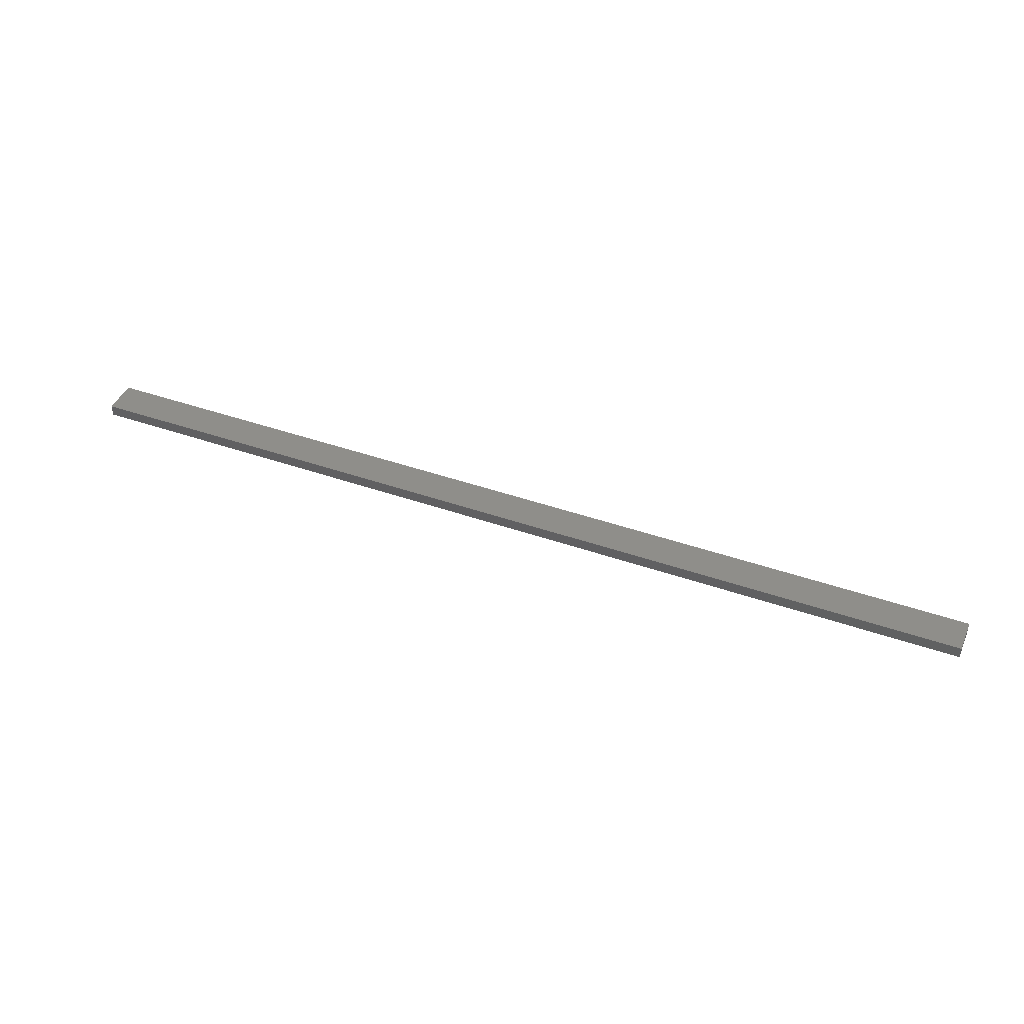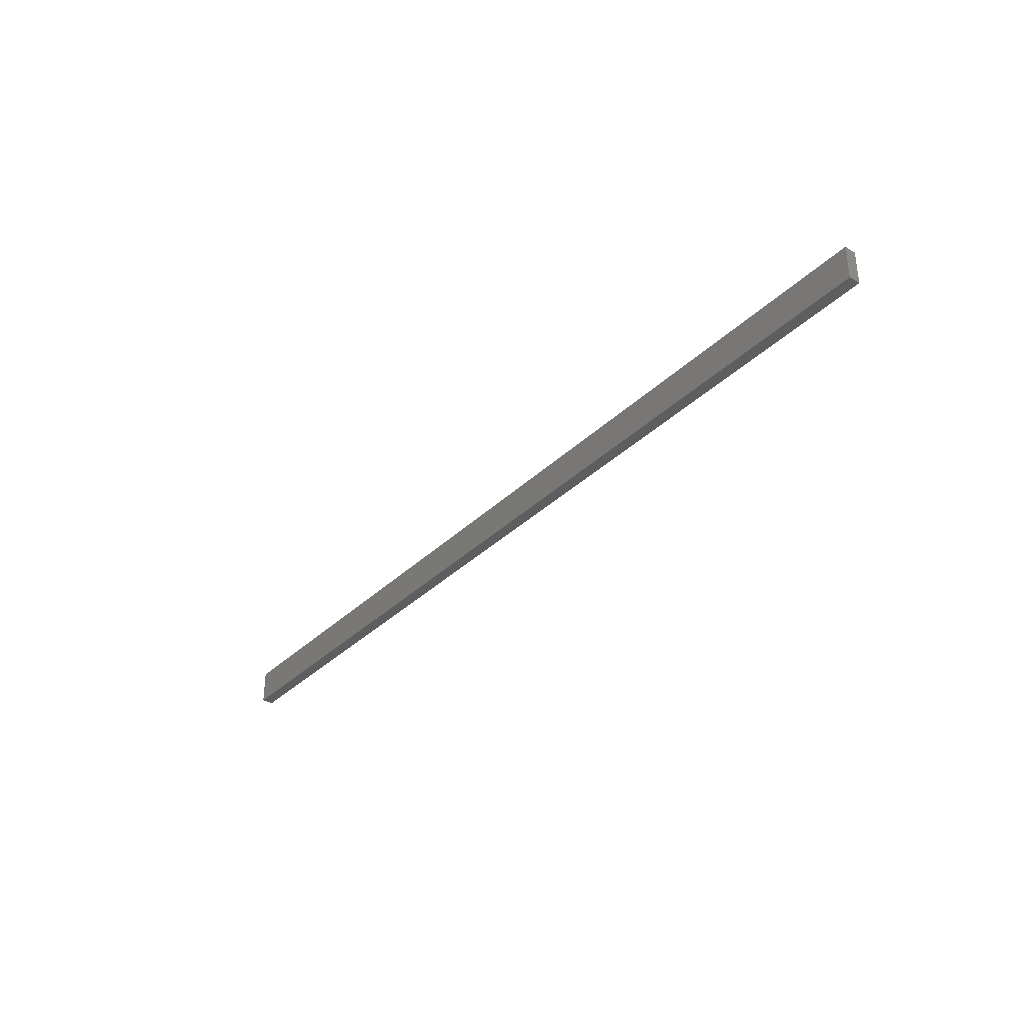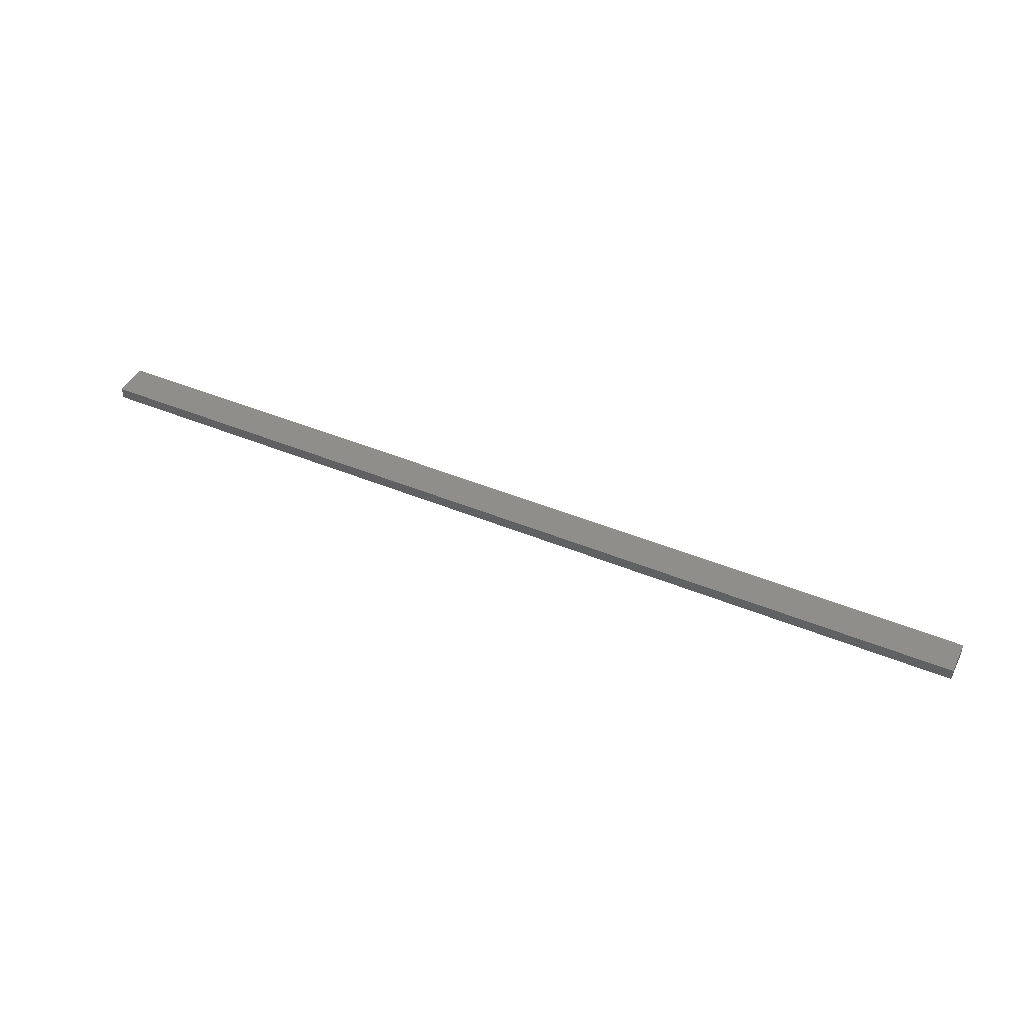
<metadata>
{"format":"stl","ext":"stl","renderer":"f3d","projection":"perspective","resolution":1024,"background":"white","views":[{"elev":43.0,"azim":-157.4,"up":"+Y"},{"elev":-35.0,"azim":51.7,"up":"+Z"},{"elev":45.0,"azim":-154.5,"up":"+Y"}]}
</metadata>
<code>
# stl→obj: 8 verts, 12 faces
v -400 10 15
v -400 10 -15
v -400 0 15
v -400 0 -15
v 400 10 15
v 400 0 15
v 400 10 -15
v 400 0 -15
f 1 2 3
f 3 2 4
f 5 1 6
f 6 1 3
f 7 5 8
f 8 5 6
f 2 7 4
f 4 7 8
f 5 7 1
f 1 7 2
f 8 6 4
f 4 6 3

</code>
